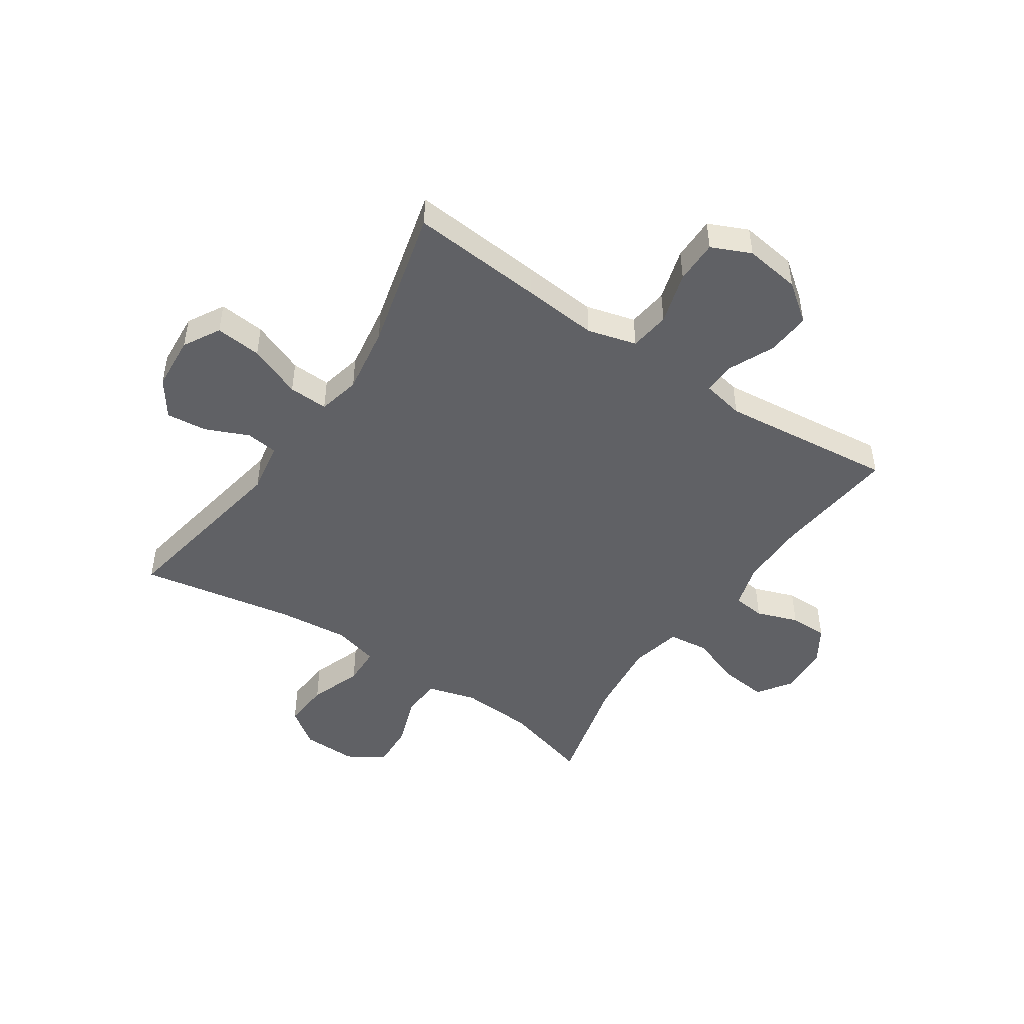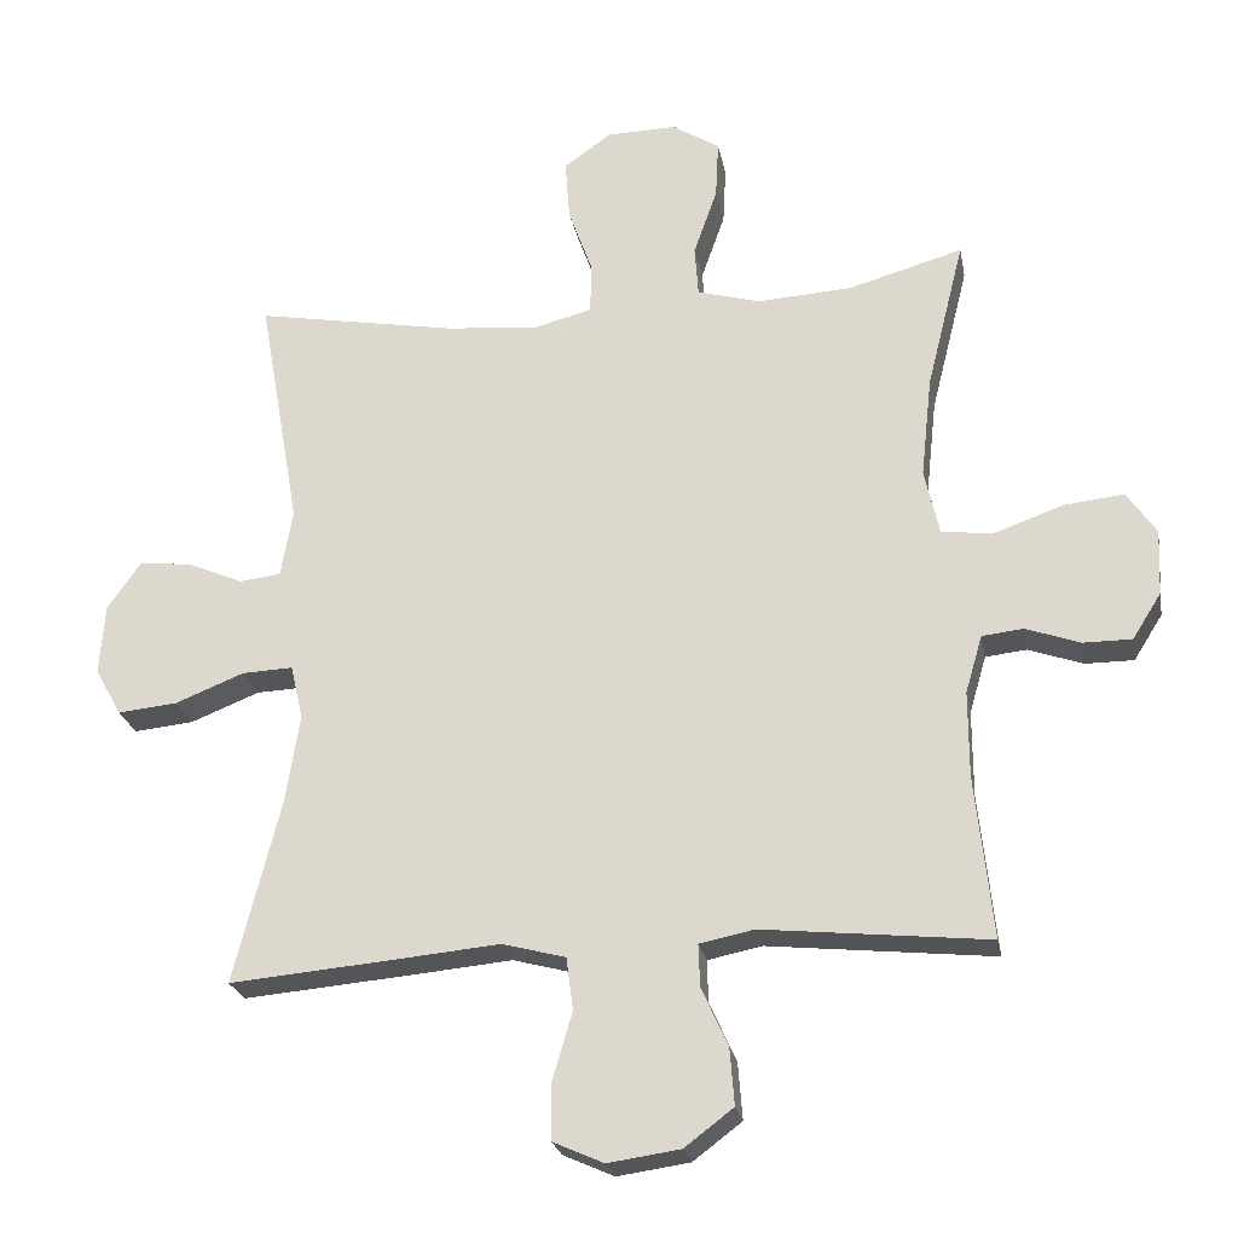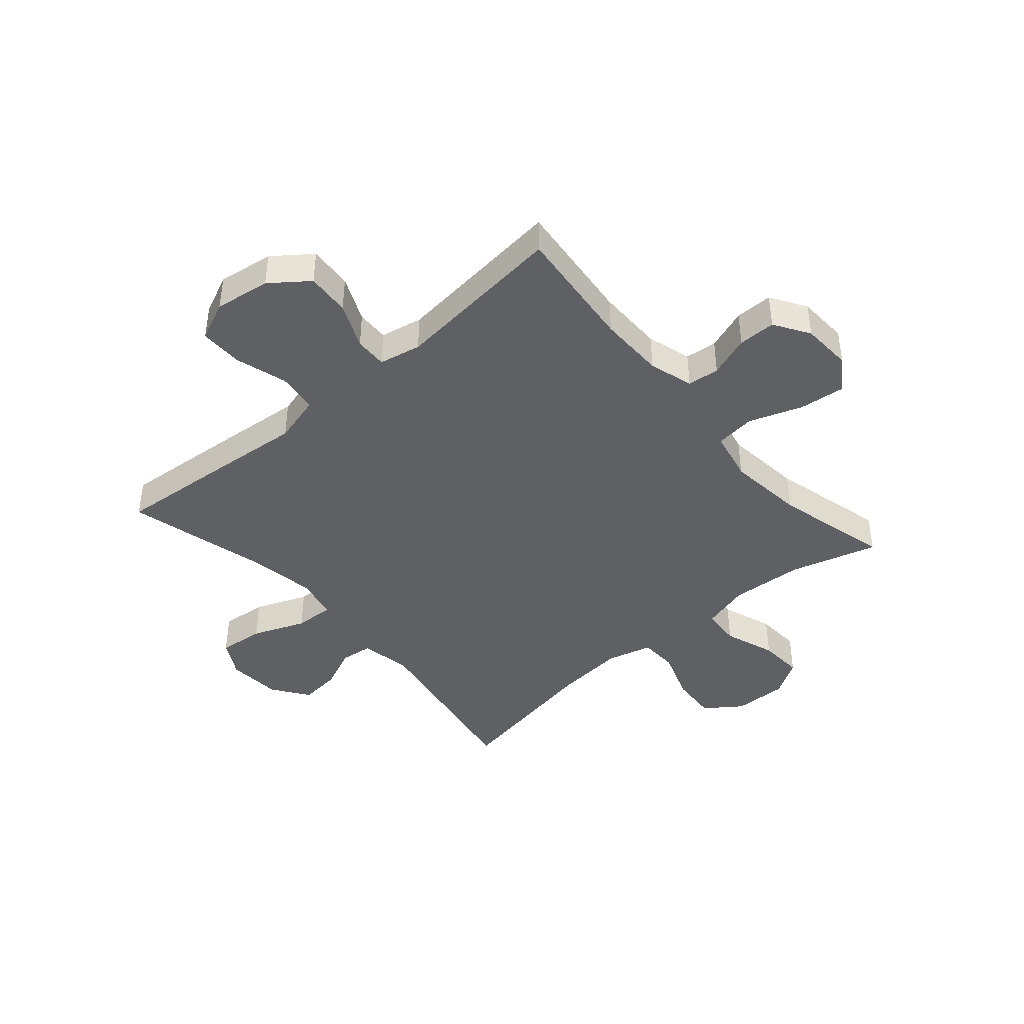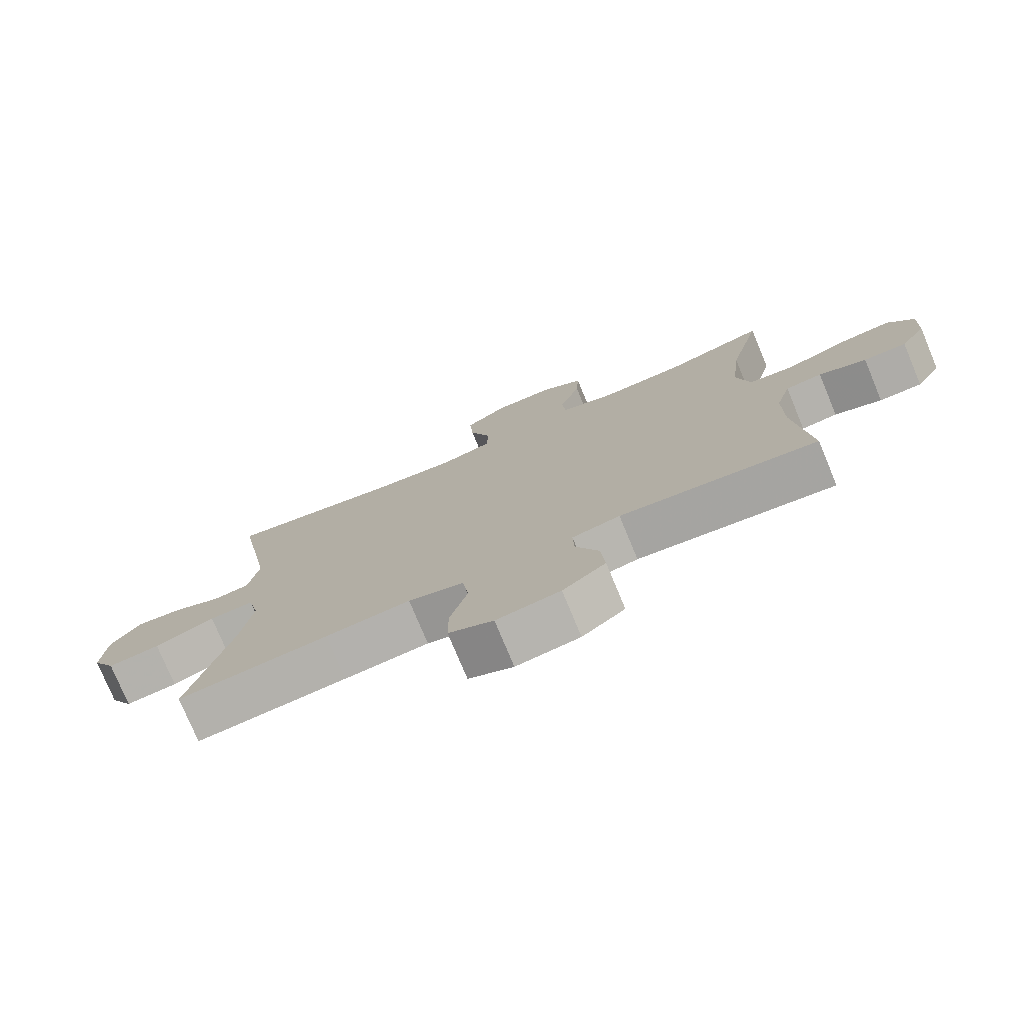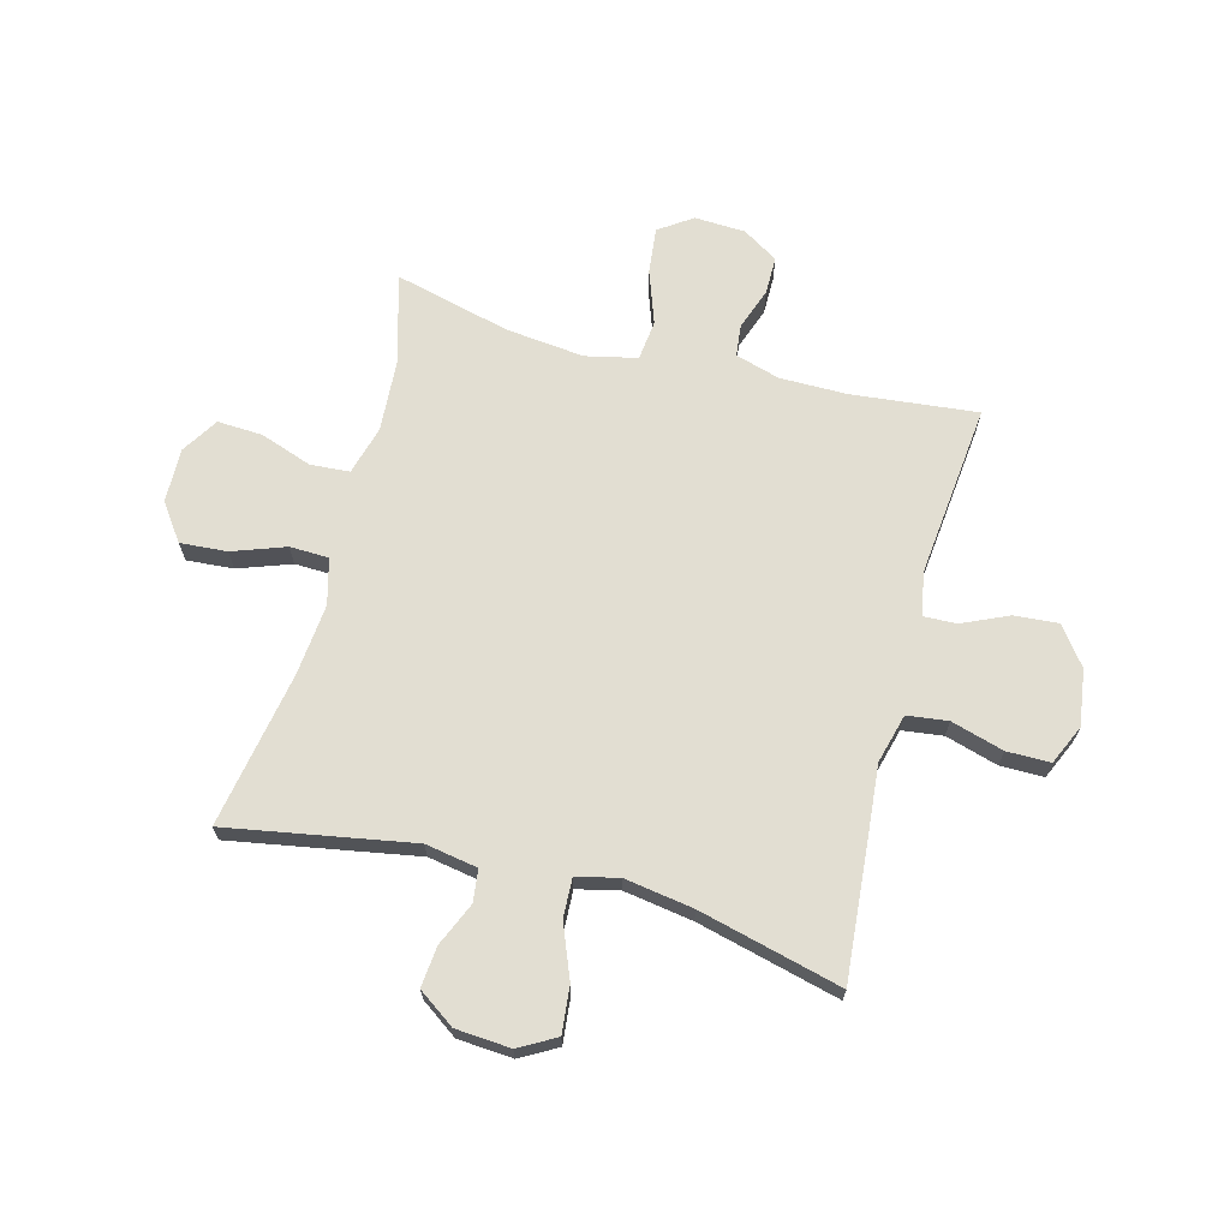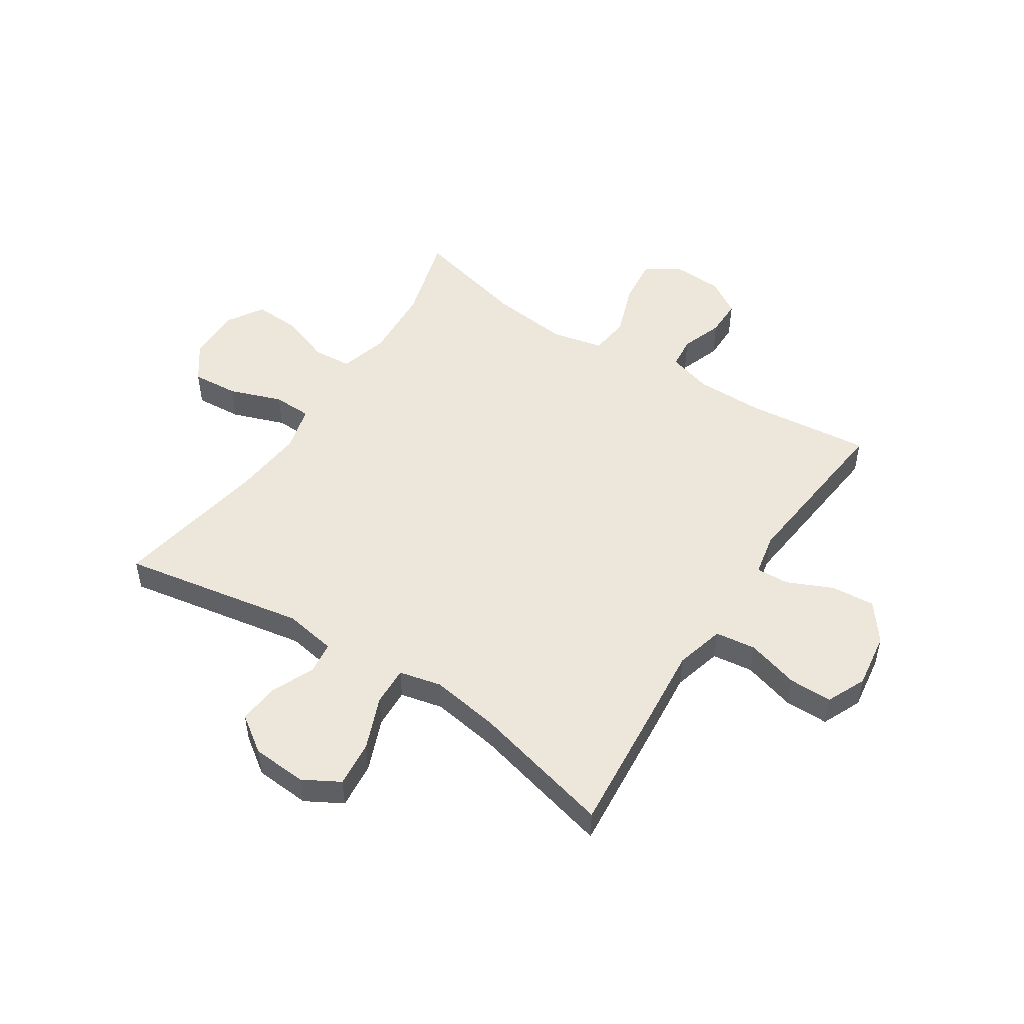
<metadata>
{"format":"obj","ext":"obj","renderer":"f3d","projection":"perspective","resolution":1024,"background":"white","views":[{"elev":-47.5,"azim":146.1,"up":"+Y"},{"elev":-24.1,"azim":-169.5,"up":"+Z"},{"elev":-42.2,"azim":-139.1,"up":"+Y"},{"elev":-76.8,"azim":-157.4,"up":"+Z"},{"elev":67.8,"azim":104.8,"up":"+Y"},{"elev":50.4,"azim":123.0,"up":"+Y"}]}
</metadata>
<code>
v -0.5 0.07 0.5
v -0.346 0.07 0.456
v -0.217 0.07 0.448
v -0.132 0.07 0.472
v -0.127 0.07 0.54
v -0.159 0.07 0.631
v -0.163 0.07 0.71
v -0.099 0.07 0.75
v -0.004 0.07 0.748
v 0.06 0.07 0.702
v 0.054 0.07 0.62
v 0.021 0.07 0.528
v 0.023 0.07 0.46
v 0.103 0.07 0.439
v 0.228 0.07 0.451
v 0.5 0.07 0.5
v 0.443 0.07 0.177
v 0.459 0.07 0.086
v 0.515 0.07 0.079
v 0.591 0.07 0.112
v 0.662 0.07 0.119
v 0.707 0.07 0.055
v 0.714 0.07 -0.041
v 0.678 0.07 -0.105
v 0.597 0.07 -0.097
v 0.504 0.07 -0.06
v 0.435 0.07 -0.057
v 0.418 0.07 -0.131
v 0.437 0.07 -0.251
v 0.5 0.07 -0.5
v 0.267 0.07 -0.48
v 0.136 0.07 -0.468
v 0.05 0.07 -0.491
v 0.041 0.07 -0.562
v 0.068 0.07 -0.654
v 0.068 0.07 -0.73
v -0.001 0.07 -0.761
v -0.099 0.07 -0.747
v -0.165 0.07 -0.697
v -0.159 0.07 -0.62
v -0.123 0.07 -0.54
v -0.121 0.07 -0.483
v -0.195 0.07 -0.468
v -0.5 0.07 -0.5
v -0.477 0.07 -0.28
v -0.477 0.07 -0.163
v -0.5 0.07 -0.085
v -0.556 0.07 -0.079
v -0.629 0.07 -0.105
v -0.695 0.07 -0.105
v -0.734 0.07 -0.043
v -0.738 0.07 0.046
v -0.698 0.07 0.104
v -0.617 0.07 0.095
v -0.524 0.07 0.062
v -0.454 0.07 0.07
v -0.434 0.07 0.16
v -0.449 0.07 0.297
v -0.5 0 0.5
v -0.346 0 0.456
v -0.217 0 0.448
v -0.132 0 0.472
v -0.127 0 0.54
v -0.159 0 0.631
v -0.163 0 0.71
v -0.099 0 0.75
v -0.004 0 0.748
v 0.06 0 0.702
v 0.054 0 0.62
v 0.021 0 0.528
v 0.023 0 0.46
v 0.103 0 0.439
v 0.228 0 0.451
v 0.5 0 0.5
v 0.443 0 0.177
v 0.459 0 0.086
v 0.515 0 0.079
v 0.591 0 0.112
v 0.662 0 0.119
v 0.707 0 0.055
v 0.714 0 -0.041
v 0.678 0 -0.105
v 0.597 0 -0.097
v 0.504 0 -0.06
v 0.435 0 -0.057
v 0.418 0 -0.131
v 0.437 0 -0.251
v 0.5 0 -0.5
v 0.267 0 -0.48
v 0.136 0 -0.468
v 0.05 0 -0.491
v 0.041 0 -0.562
v 0.068 0 -0.654
v 0.068 0 -0.73
v -0.001 0 -0.761
v -0.099 0 -0.747
v -0.165 0 -0.697
v -0.159 0 -0.62
v -0.123 0 -0.54
v -0.121 0 -0.483
v -0.195 0 -0.468
v -0.5 0 -0.5
v -0.477 0 -0.28
v -0.477 0 -0.163
v -0.5 0 -0.085
v -0.556 0 -0.079
v -0.629 0 -0.105
v -0.695 0 -0.105
v -0.734 0 -0.043
v -0.738 0 0.046
v -0.698 0 0.104
v -0.617 0 0.095
v -0.524 0 0.062
v -0.454 0 0.07
v -0.434 0 0.16
v -0.449 0 0.297
f 53 54 55
f 52 53 55
f 51 52 55
f 50 51 55
f 49 50 55
f 48 49 55
f 47 48 55 56
f 46 47 56
f 45 46 56 57
f 43 44 45
f 42 43 45 57
f 39 40 41
f 38 39 41
f 37 38 41
f 36 37 41
f 35 36 41
f 34 35 41
f 33 34 41 42
f 42 57 58
f 33 42 58
f 32 33 58
f 58 1 2
f 32 58 2
f 31 32 2
f 30 31 2
f 29 30 2
f 24 25 26
f 23 24 26
f 22 23 26
f 21 22 26
f 20 21 26
f 19 20 26
f 18 19 26 27
f 17 18 27 28
f 15 16 17
f 14 15 17 28
f 10 11 12
f 9 10 12
f 8 9 12
f 7 8 12
f 6 7 12
f 5 6 12
f 4 5 12 13
f 14 28 29
f 13 14 29
f 4 13 29
f 3 4 29
f 2 3 29
f 113 112 111
f 113 111 110
f 113 110 109
f 113 109 108
f 113 108 107
f 113 107 106
f 114 113 106 105
f 114 105 104
f 115 114 104 103
f 103 102 101
f 115 103 101 100
f 99 98 97
f 99 97 96
f 99 96 95
f 99 95 94
f 99 94 93
f 99 93 92
f 100 99 92 91
f 116 115 100
f 116 100 91
f 116 91 90
f 60 59 116
f 60 116 90
f 60 90 89
f 60 89 88
f 60 88 87
f 84 83 82
f 84 82 81
f 84 81 80
f 84 80 79
f 84 79 78
f 84 78 77
f 85 84 77 76
f 86 85 76 75
f 75 74 73
f 86 75 73 72
f 70 69 68
f 70 68 67
f 70 67 66
f 70 66 65
f 70 65 64
f 70 64 63
f 71 70 63 62
f 87 86 72
f 87 72 71
f 87 71 62
f 87 62 61
f 87 61 60
f 1 59 60 2
f 2 60 61 3
f 3 61 62 4
f 4 62 63 5
f 5 63 64 6
f 6 64 65 7
f 7 65 66 8
f 8 66 67 9
f 9 67 68 10
f 10 68 69 11
f 11 69 70 12
f 12 70 71 13
f 13 71 72 14
f 14 72 73 15
f 15 73 74 16
f 16 74 75 17
f 17 75 76 18
f 18 76 77 19
f 19 77 78 20
f 20 78 79 21
f 21 79 80 22
f 22 80 81 23
f 23 81 82 24
f 24 82 83 25
f 25 83 84 26
f 26 84 85 27
f 27 85 86 28
f 28 86 87 29
f 29 87 88 30
f 30 88 89 31
f 31 89 90 32
f 32 90 91 33
f 33 91 92 34
f 34 92 93 35
f 35 93 94 36
f 36 94 95 37
f 37 95 96 38
f 38 96 97 39
f 39 97 98 40
f 40 98 99 41
f 41 99 100 42
f 42 100 101 43
f 43 101 102 44
f 44 102 103 45
f 45 103 104 46
f 46 104 105 47
f 47 105 106 48
f 48 106 107 49
f 49 107 108 50
f 50 108 109 51
f 51 109 110 52
f 52 110 111 53
f 53 111 112 54
f 54 112 113 55
f 55 113 114 56
f 56 114 115 57
f 57 115 116 58
f 58 116 59 1

</code>
